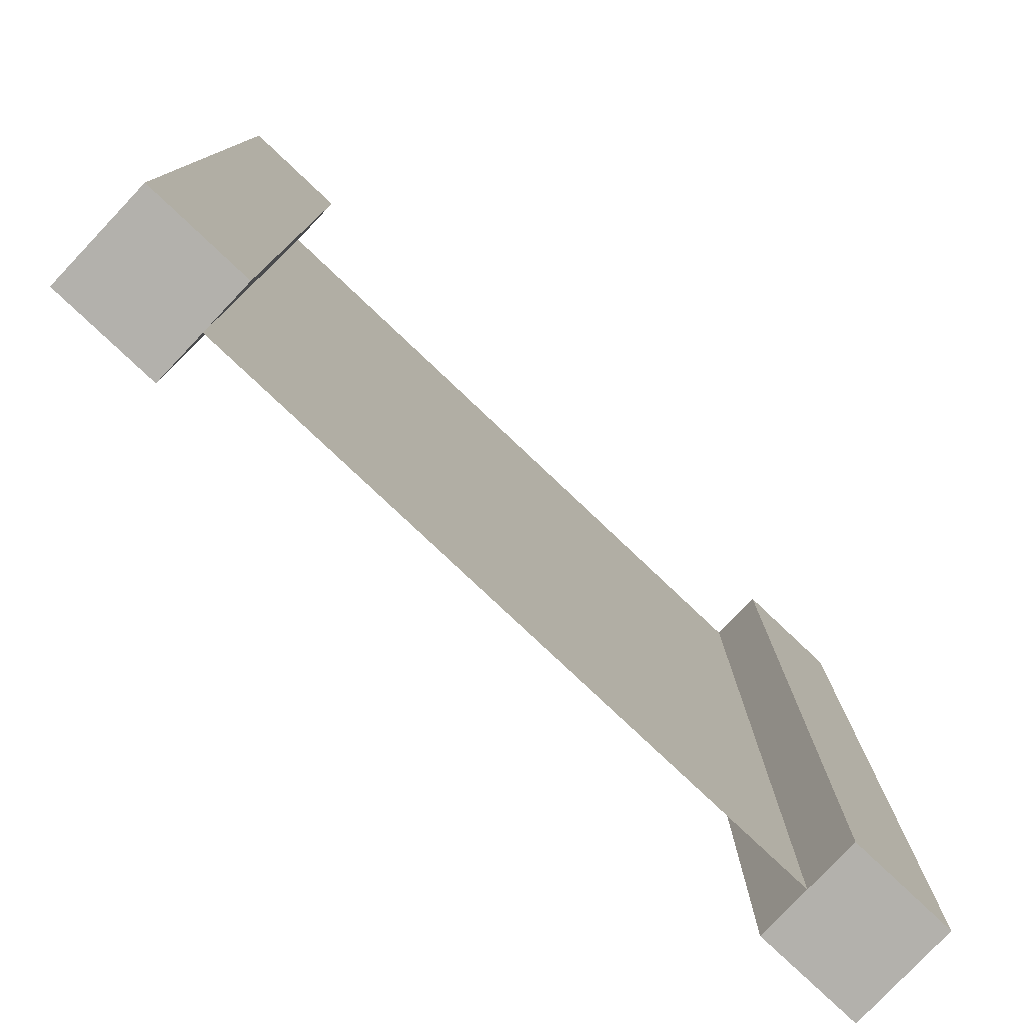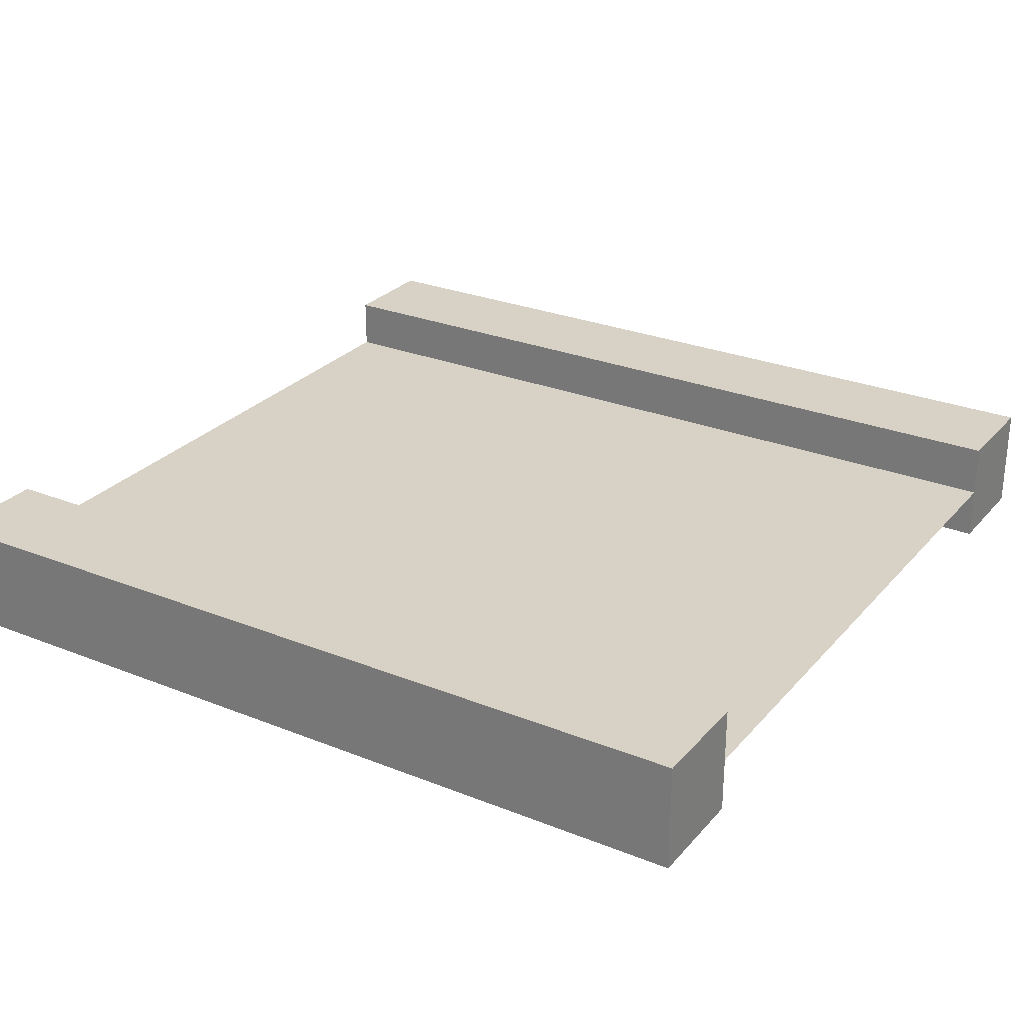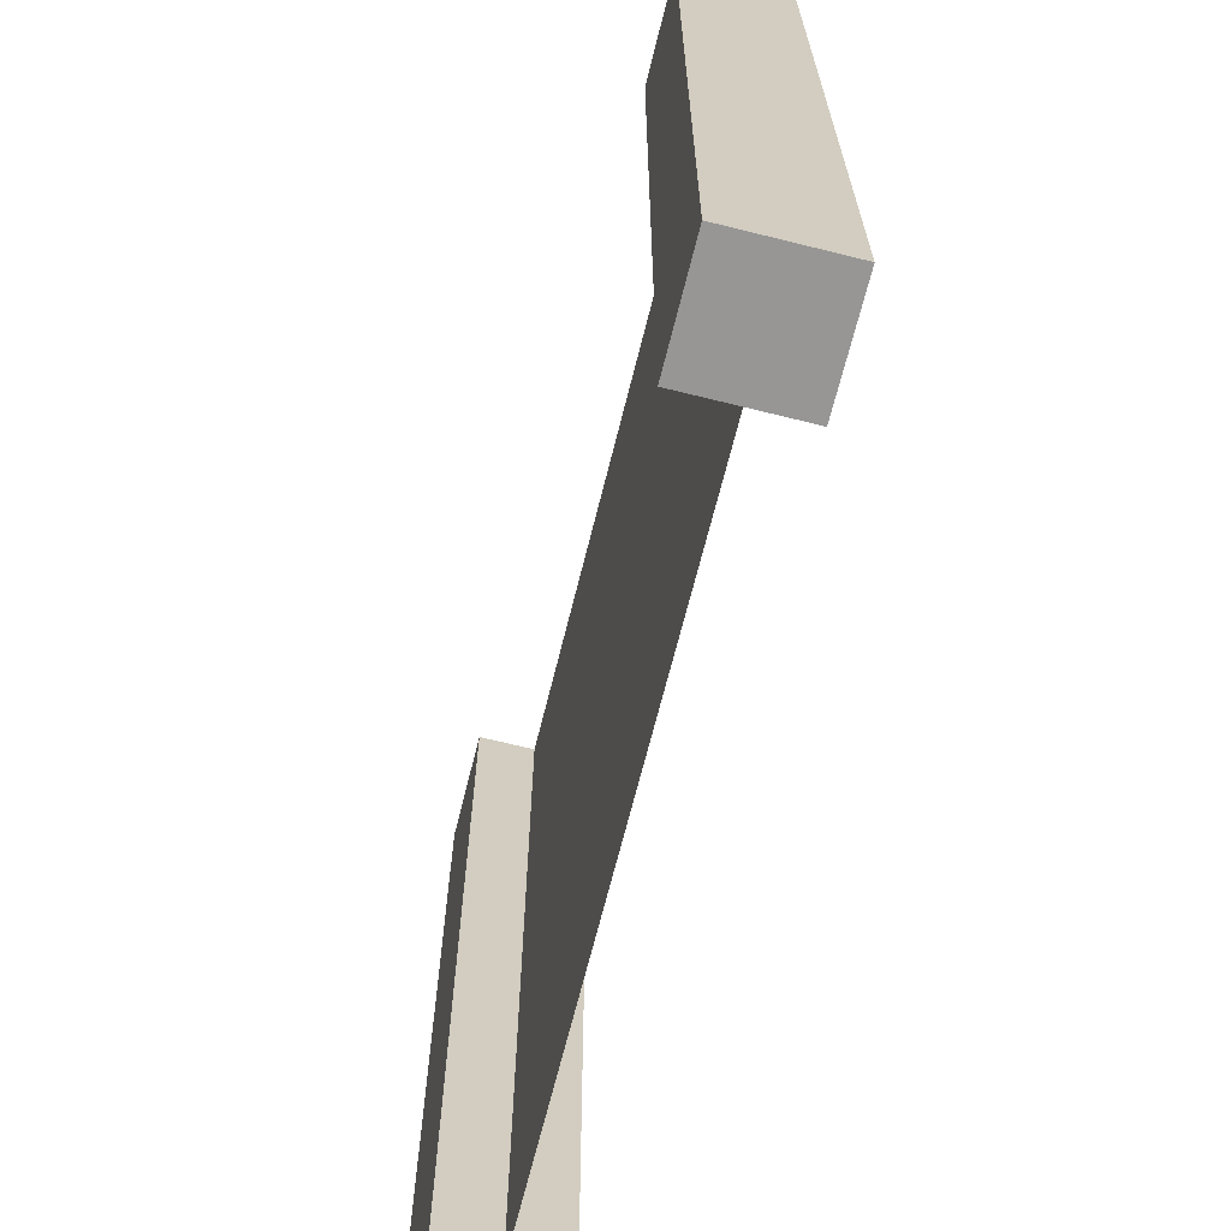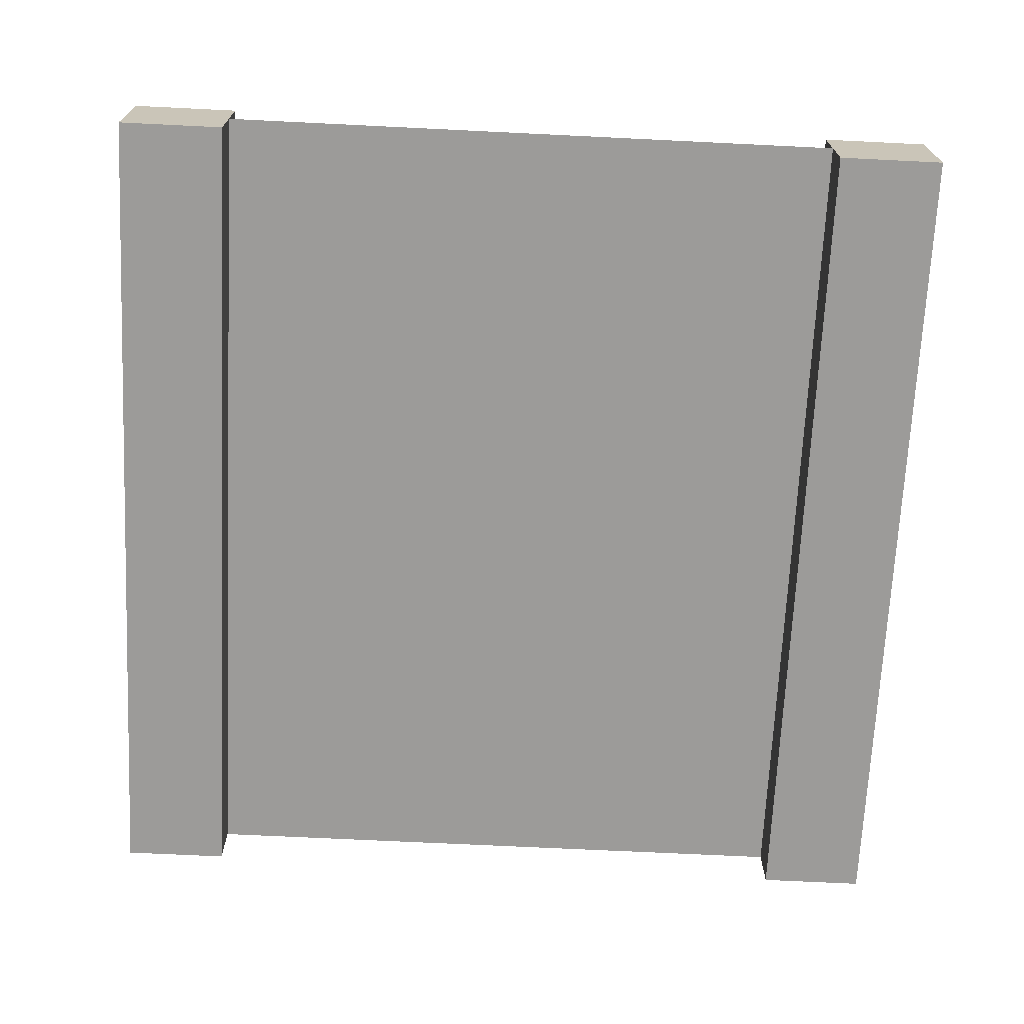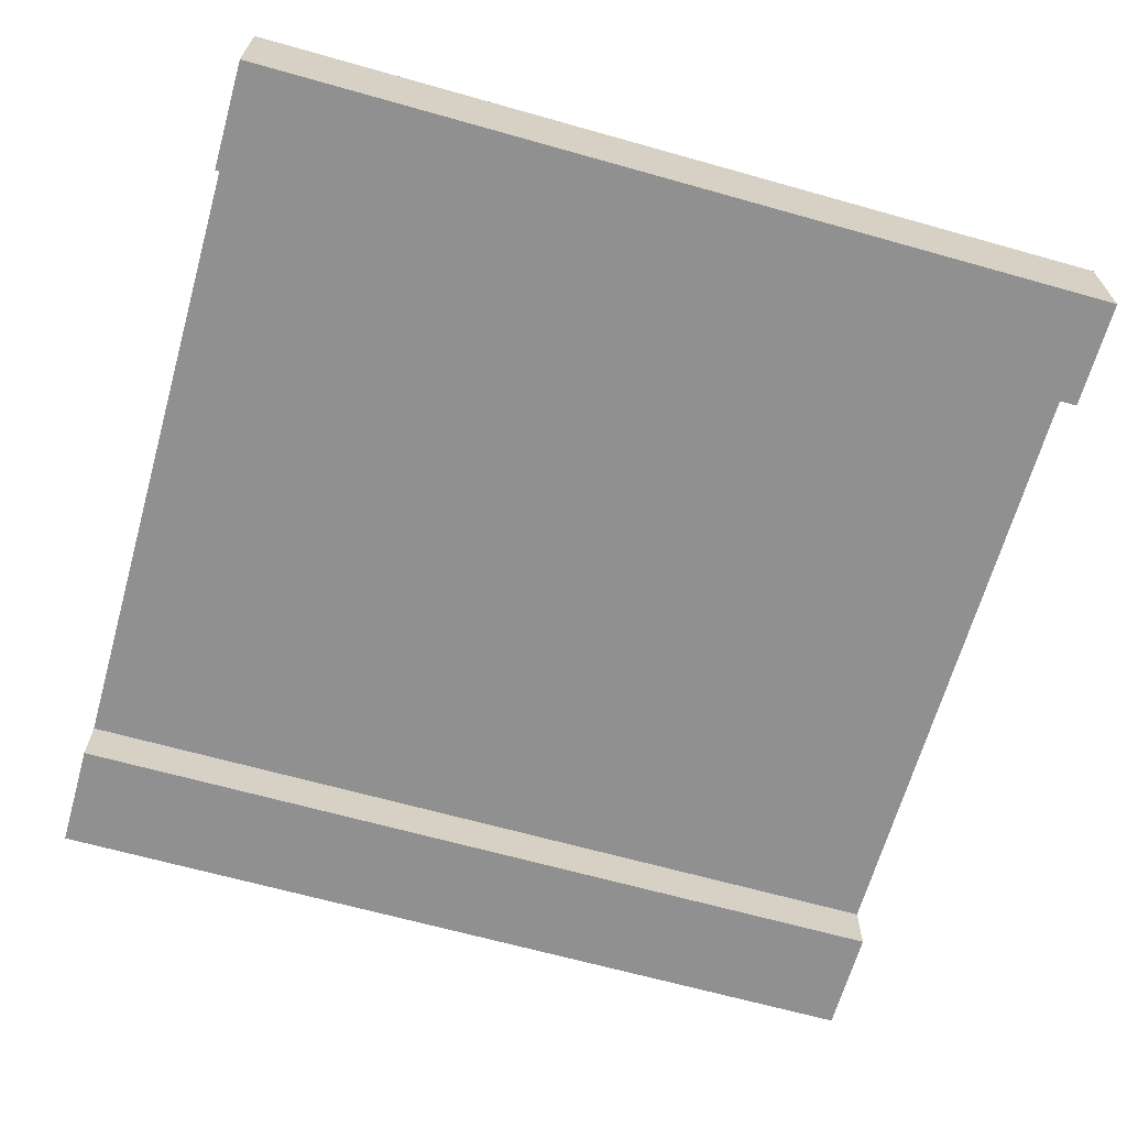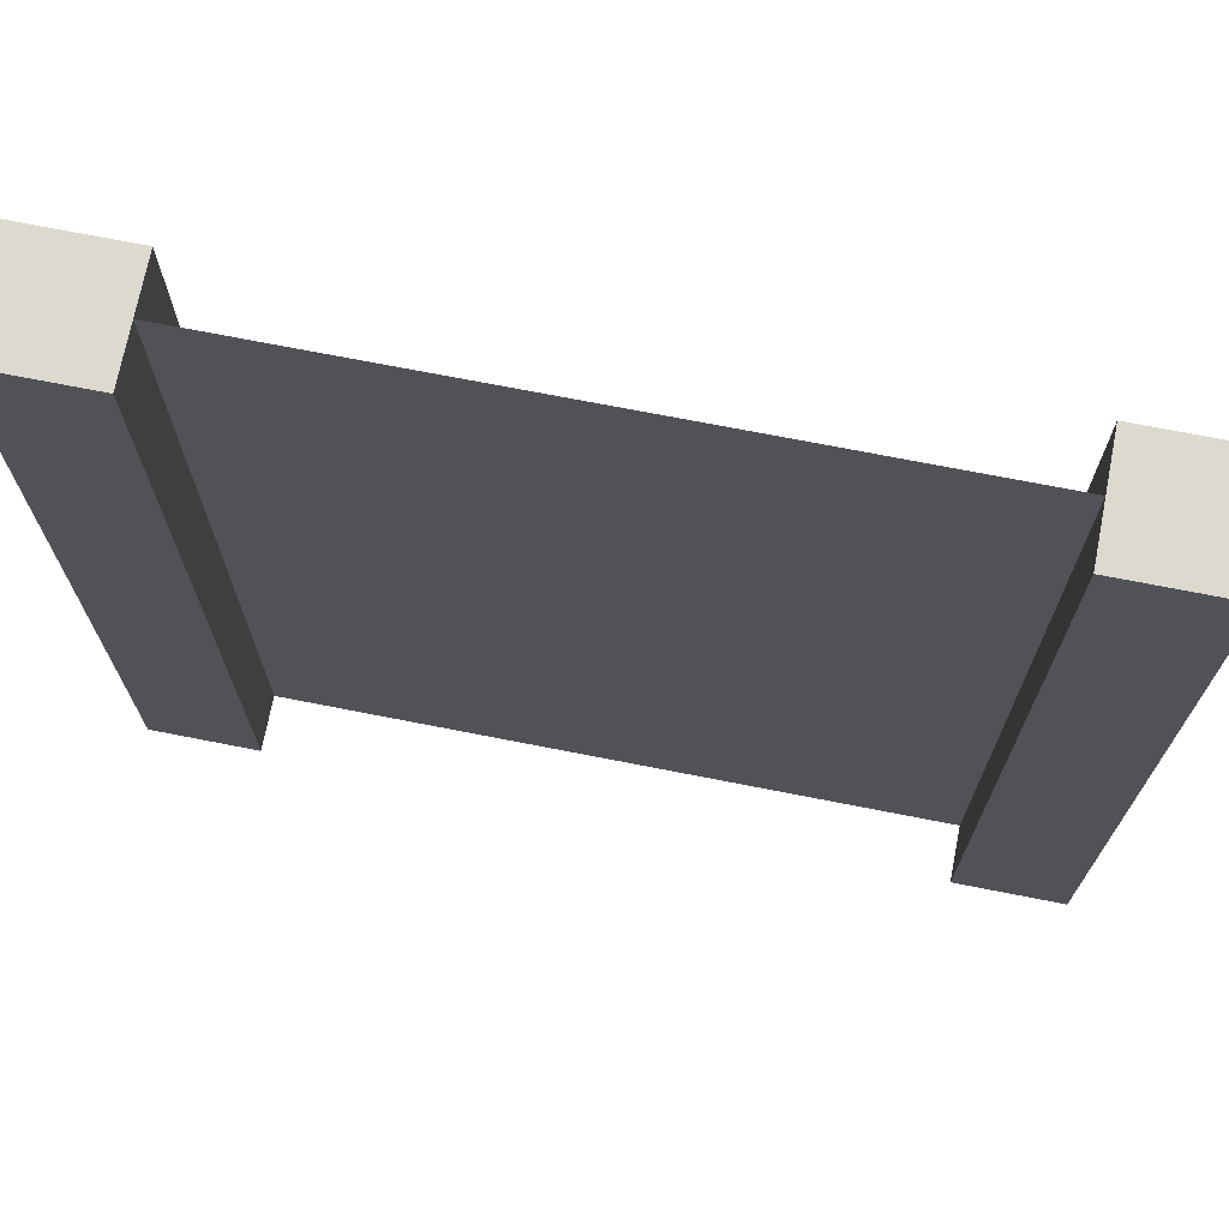
<metadata>
{"format":"obj","ext":"obj","renderer":"f3d","projection":"perspective","resolution":1024,"background":"white","views":[{"elev":-79.1,"azim":136.6,"up":"+Y"},{"elev":27.3,"azim":121.7,"up":"+Z"},{"elev":-67.9,"azim":-104.0,"up":"+Y"},{"elev":-69.9,"azim":-2.8,"up":"+Z"},{"elev":-65.8,"azim":74.2,"up":"+Z"},{"elev":71.7,"azim":-168.9,"up":"+Y"}]}
</metadata>
<code>
v -0.5 -0.5 0.5
v -0.5 -0.5 0.375
v 0.5 -0.5 0.375
v 0.5 -0.5 0.5
v -0.5 0.5 0.5
v -0.5 0.5 0.375
v 0.5 0.5 0.375
v 0.5 0.5 0.5
v 0.375 -0.5 0.375
v 0.375 -0.5 0.5
v 0.375 0.5 0.375
v 0.375 0.5 0.5
v -0.375 -0.5 0.5
v -0.375 -0.5 0.375
v -0.375 0.5 0.5
v -0.375 0.5 0.375
v 0.375 -0.5 0.438
v 0.375 0.5 0.438
v -0.375 -0.5 0.438
v -0.375 0.5 0.438
g 1
f 5 6 2 1
f 8 7 11 12
f 7 8 4 3
f 4 8 12 10
f 3 4 10 9
f 11 9 10 12
f 7 3 9 11
f 15 13 14 16
f 1 2 14 13
f 2 6 16 14
f 6 5 15 16
f 5 1 13 15
f 17 19 20 18

</code>
